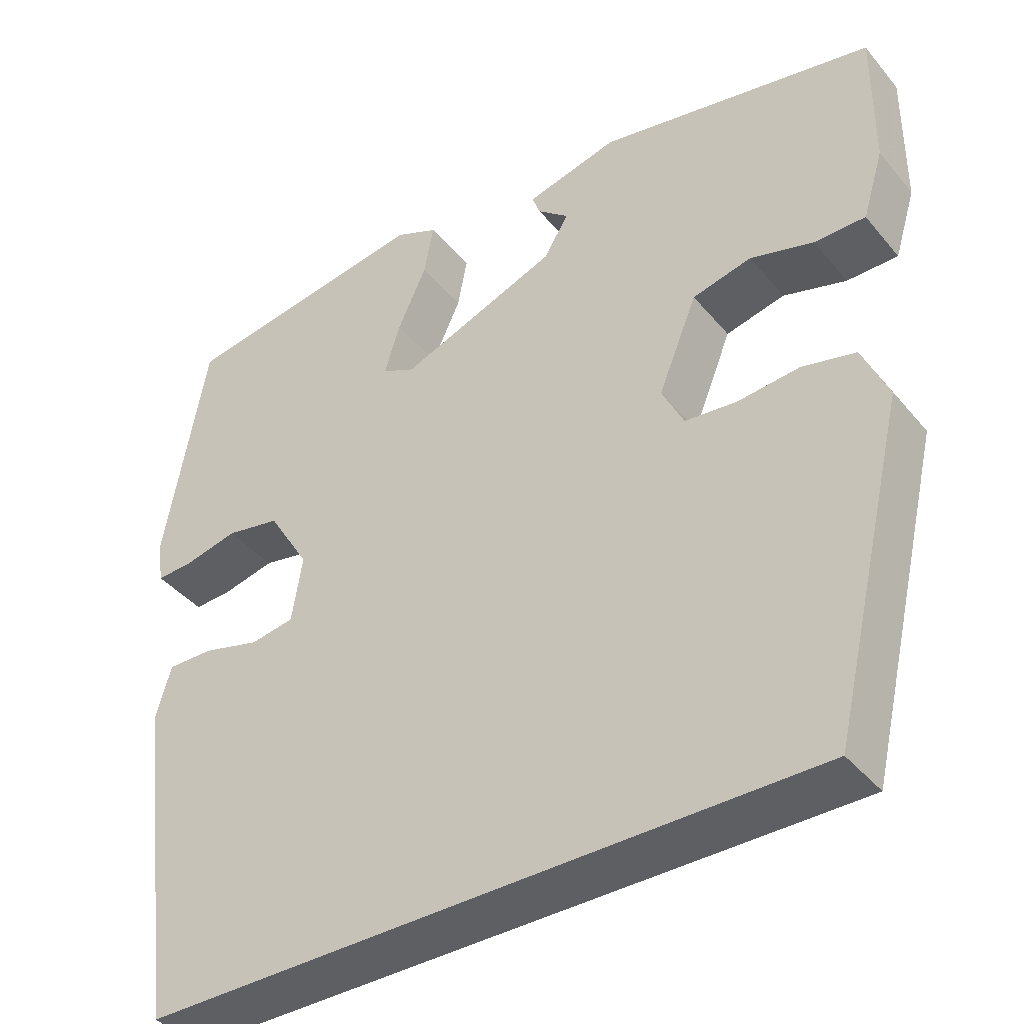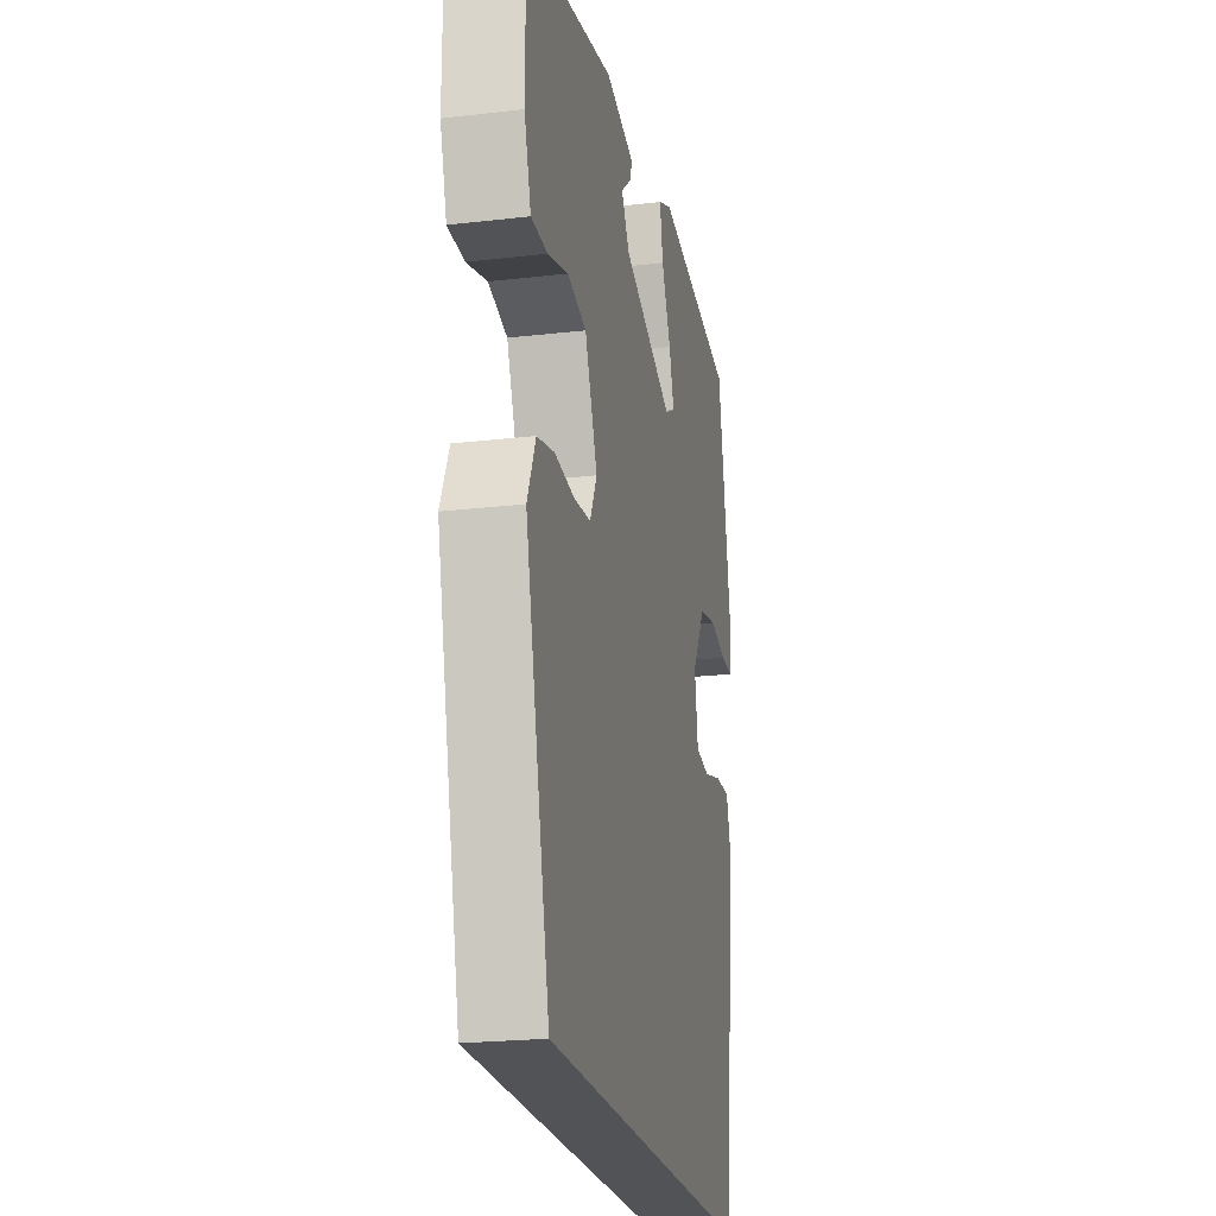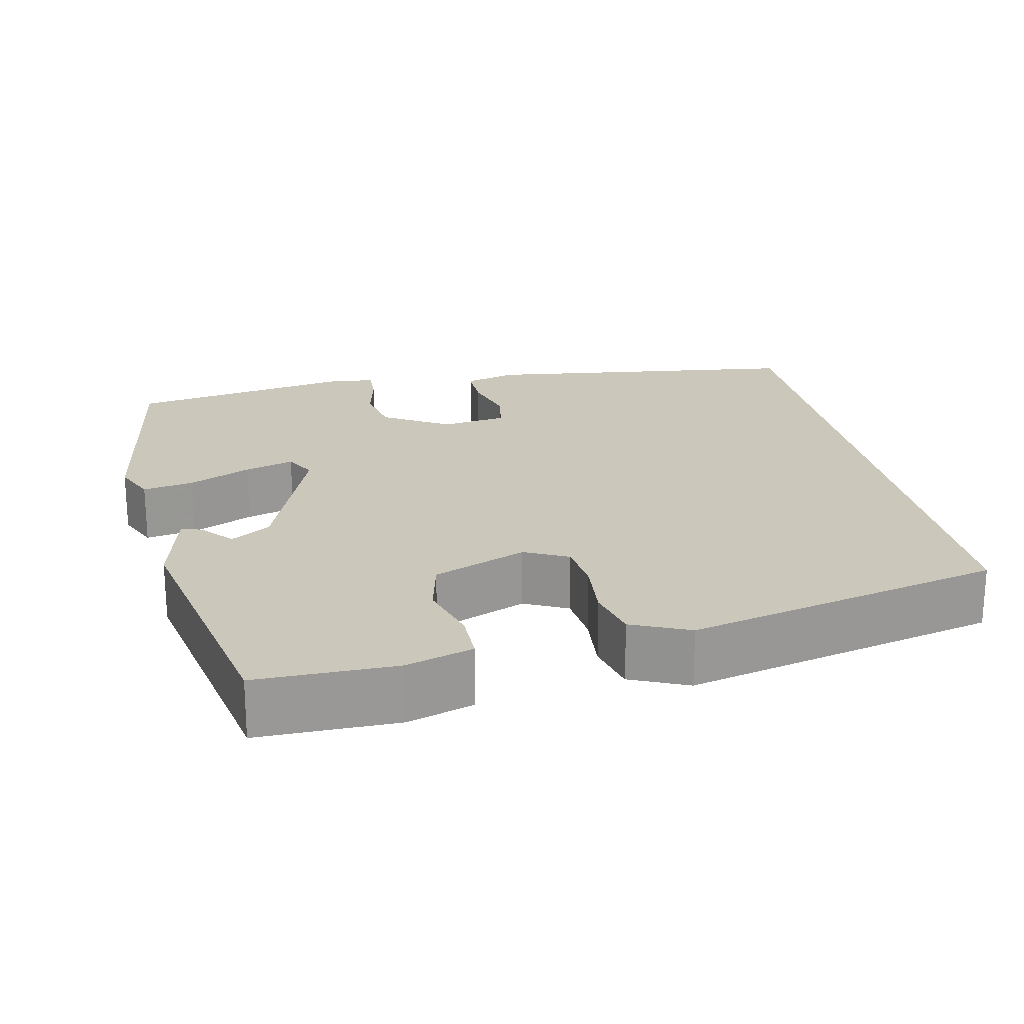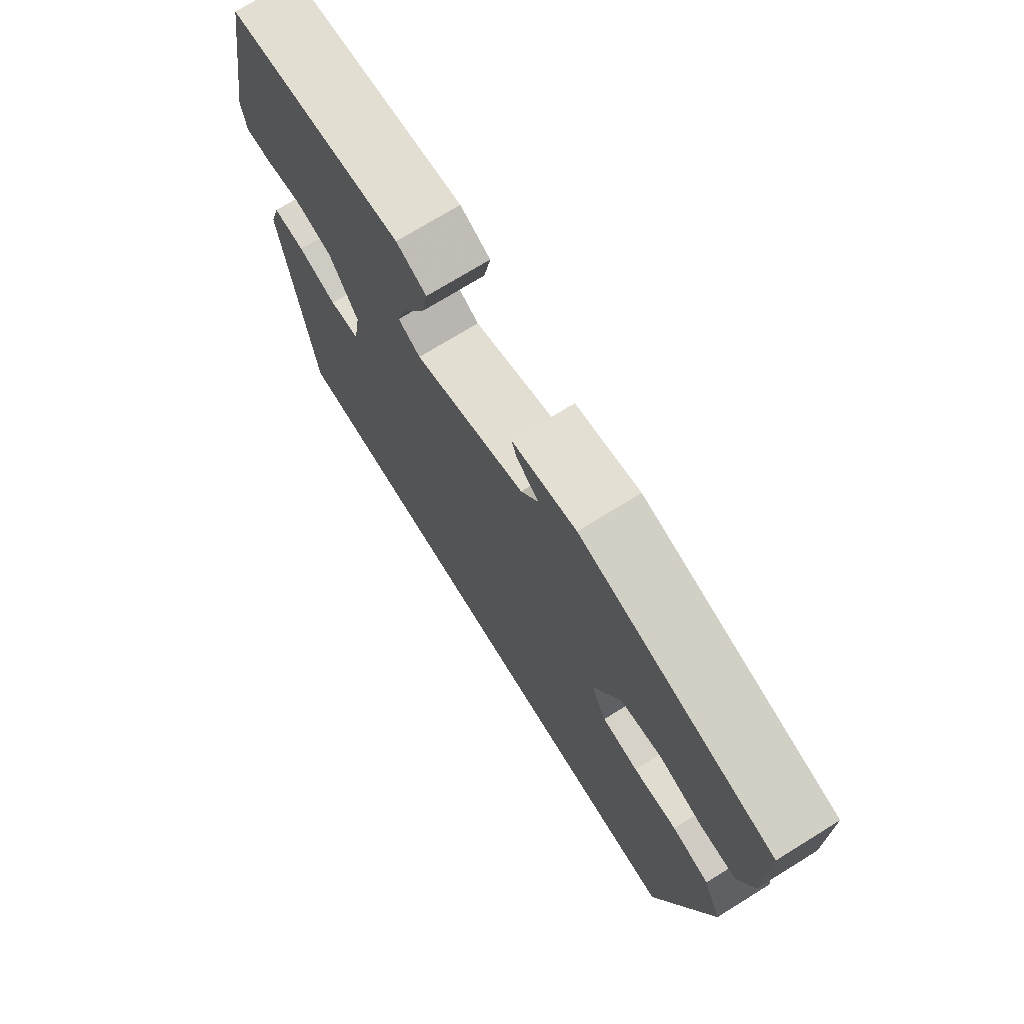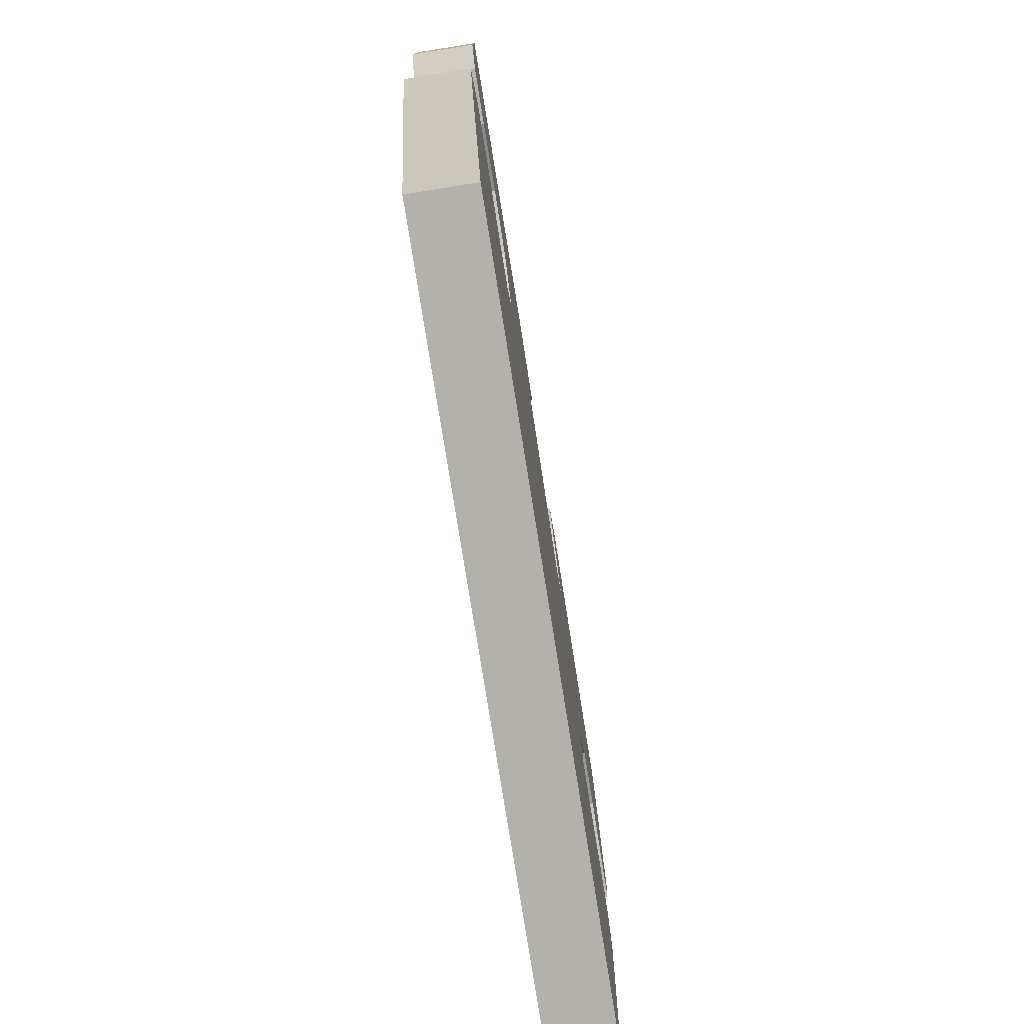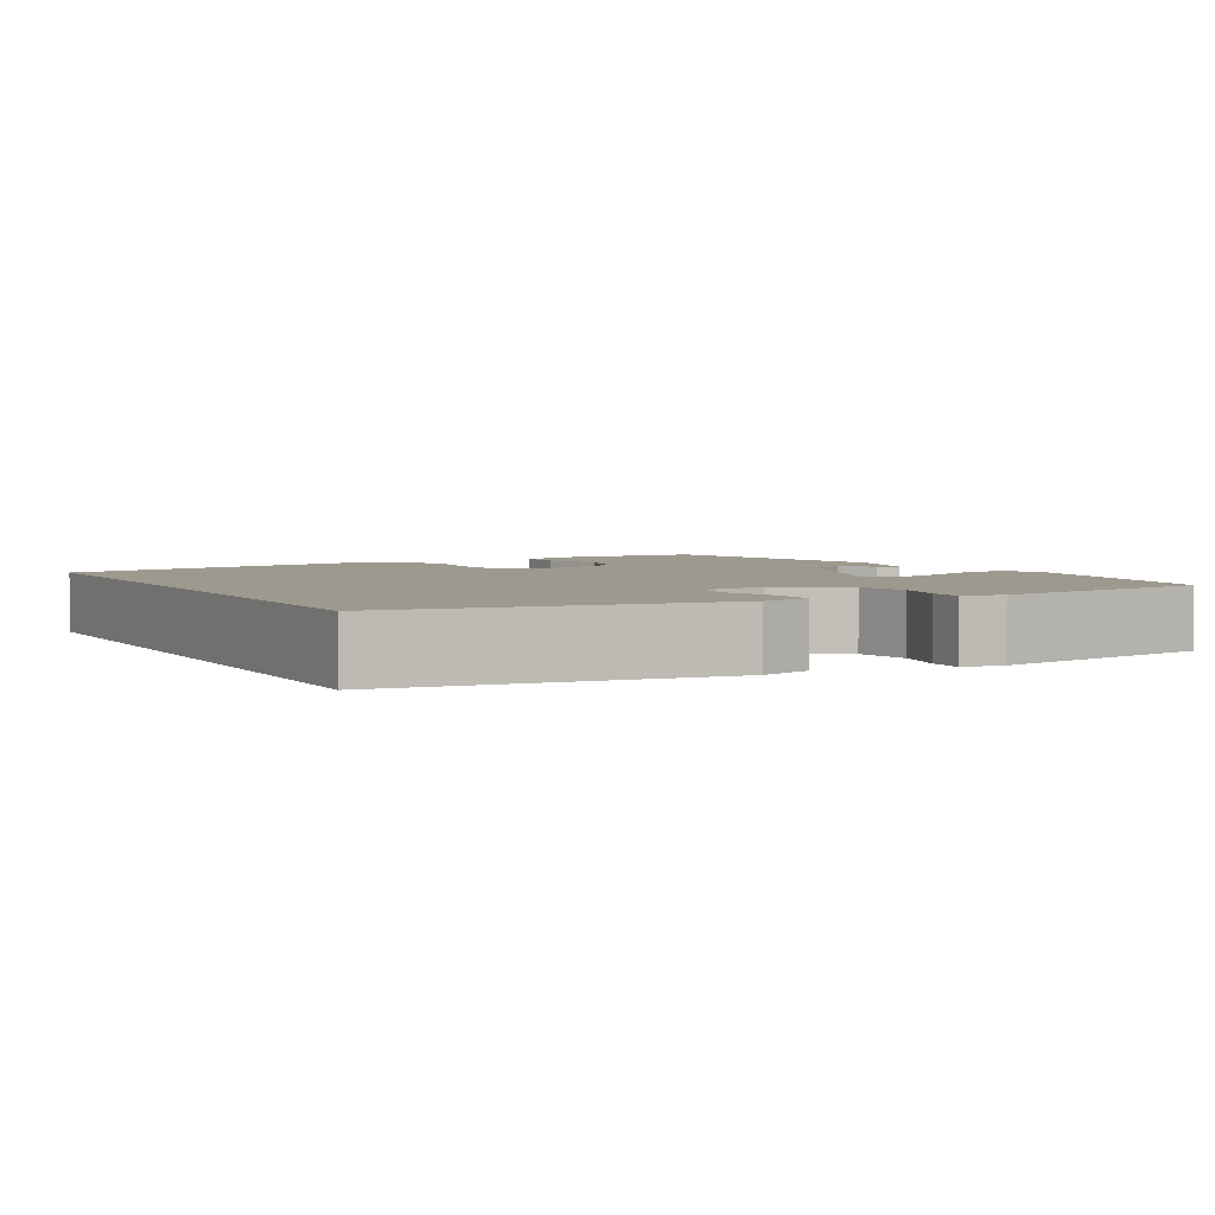
<metadata>
{"format":"obj","ext":"obj","renderer":"f3d","projection":"perspective","resolution":1024,"background":"white","views":[{"elev":-40.4,"azim":35.6,"up":"+Z"},{"elev":-22.1,"azim":101.5,"up":"+Z"},{"elev":21.6,"azim":78.1,"up":"+Y"},{"elev":73.0,"azim":58.3,"up":"+Z"},{"elev":-79.1,"azim":99.1,"up":"+Z"},{"elev":3.5,"azim":-118.6,"up":"+Y"}]}
</metadata>
<code>
v 0.521 0.07 0.411
v 0.52 0.07 0.236
v 0.494 0.07 0.152
v 0.431 0.07 0.152
v 0.353 0.07 0.175
v 0.28 0.07 0.158
v 0.232 0.07 0.041
v 0.259 0.07 -0.014
v 0.323 0.07 -0.021
v 0.4 0.07 -0.014
v 0.466 0.07 -0.03
v 0.498 0.07 -0.103
v 0.404 0.07 -0.5
v -0.423 0.07 -0.5
v -0.475 0.07 -0.09
v -0.456 0.07 -0.025
v -0.399 0.07 -0.026
v -0.329 0.07 -0.045
v -0.275 0.07 -0.036
v -0.262 0.07 0.046
v -0.313 0.07 0.13
v -0.38 0.07 0.143
v -0.446 0.07 0.128
v -0.492 0.07 0.126
v -0.5 0.07 0.178
v -0.448 0.07 0.467
v -0.138 0.07 0.515
v -0.085 0.07 0.491
v -0.097 0.07 0.427
v -0.133 0.07 0.349
v -0.152 0.07 0.287
v -0.113 0.07 0.266
v 0.084 0.07 0.341
v 0.115 0.07 0.391
v 0.076 0.07 0.424
v 0.066 0.07 0.451
v 0.18 0.07 0.479
v 0.521 0 0.411
v 0.52 0 0.236
v 0.494 0 0.152
v 0.431 0 0.152
v 0.353 0 0.175
v 0.28 0 0.158
v 0.232 0 0.041
v 0.259 0 -0.014
v 0.323 0 -0.021
v 0.4 0 -0.014
v 0.466 0 -0.03
v 0.498 0 -0.103
v 0.404 0 -0.5
v -0.423 0 -0.5
v -0.475 0 -0.09
v -0.456 0 -0.025
v -0.399 0 -0.026
v -0.329 0 -0.045
v -0.275 0 -0.036
v -0.262 0 0.046
v -0.313 0 0.13
v -0.38 0 0.143
v -0.446 0 0.128
v -0.492 0 0.126
v -0.5 0 0.178
v -0.448 0 0.467
v -0.138 0 0.515
v -0.085 0 0.491
v -0.097 0 0.427
v -0.133 0 0.349
v -0.152 0 0.287
v -0.113 0 0.266
v 0.084 0 0.341
v 0.115 0 0.391
v 0.076 0 0.424
v 0.066 0 0.451
v 0.18 0 0.479
f 2 3 4
f 1 2 4
f 37 1 4
f 36 37 4
f 35 36 4
f 34 35 4
f 33 34 4 5
f 32 33 5 6
f 28 29 30
f 27 28 30
f 26 27 30
f 25 26 30
f 24 25 30
f 23 24 30
f 22 23 30
f 21 22 30 31
f 20 21 31 32
f 16 17 18
f 15 16 18
f 14 15 18
f 13 14 18
f 13 18 19
f 11 12 13
f 10 11 13
f 9 10 13
f 8 9 13 19
f 19 20 32
f 8 19 32
f 7 8 32
f 6 7 32
f 41 40 39
f 41 39 38
f 41 38 74
f 41 74 73
f 41 73 72
f 41 72 71
f 42 41 71 70
f 43 42 70 69
f 67 66 65
f 67 65 64
f 67 64 63
f 67 63 62
f 67 62 61
f 67 61 60
f 67 60 59
f 68 67 59 58
f 69 68 58 57
f 55 54 53
f 55 53 52
f 55 52 51
f 55 51 50
f 56 55 50
f 50 49 48
f 50 48 47
f 50 47 46
f 56 50 46 45
f 69 57 56
f 69 56 45
f 69 45 44
f 69 44 43
f 1 38 39 2
f 2 39 40 3
f 3 40 41 4
f 4 41 42 5
f 5 42 43 6
f 6 43 44 7
f 7 44 45 8
f 8 45 46 9
f 9 46 47 10
f 10 47 48 11
f 11 48 49 12
f 12 49 50 13
f 13 50 51 14
f 14 51 52 15
f 15 52 53 16
f 16 53 54 17
f 17 54 55 18
f 18 55 56 19
f 19 56 57 20
f 20 57 58 21
f 21 58 59 22
f 22 59 60 23
f 23 60 61 24
f 24 61 62 25
f 25 62 63 26
f 26 63 64 27
f 27 64 65 28
f 28 65 66 29
f 29 66 67 30
f 30 67 68 31
f 31 68 69 32
f 32 69 70 33
f 33 70 71 34
f 34 71 72 35
f 35 72 73 36
f 36 73 74 37
f 37 74 38 1

</code>
